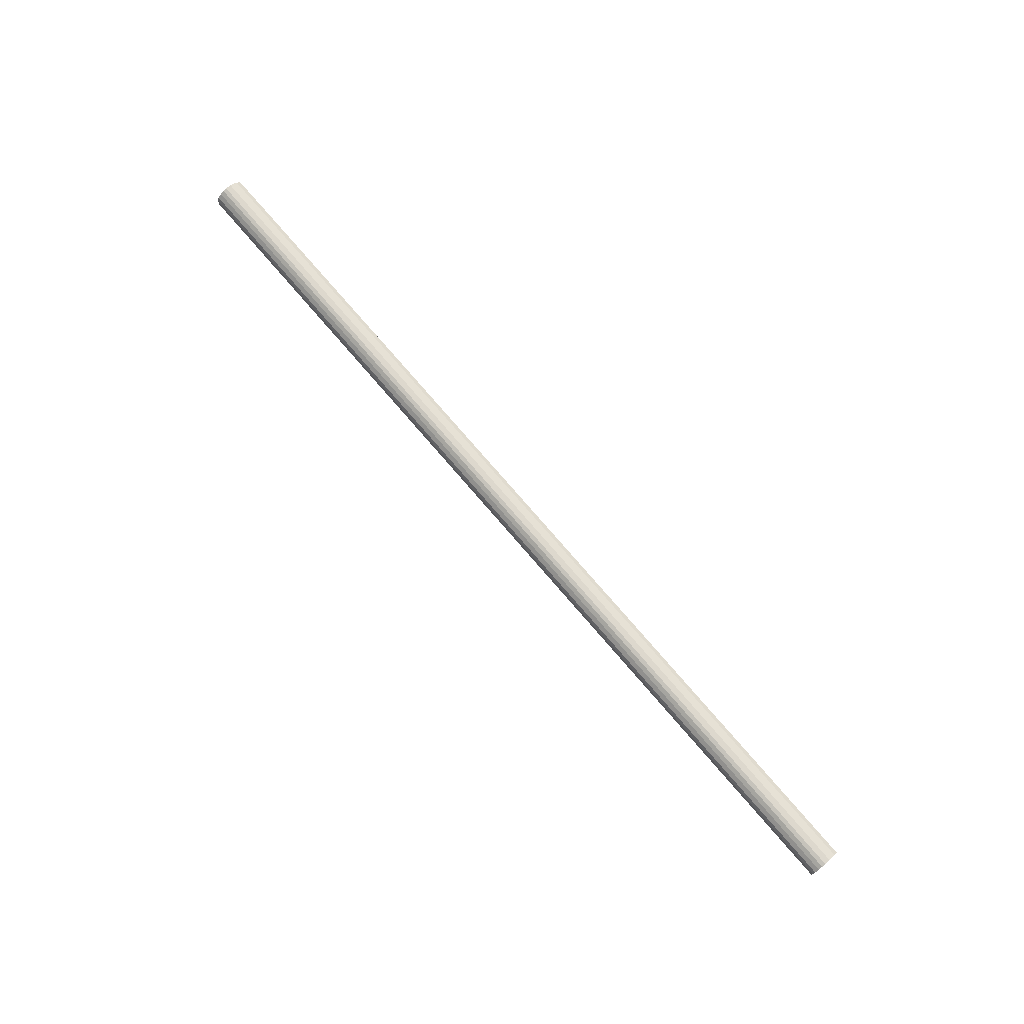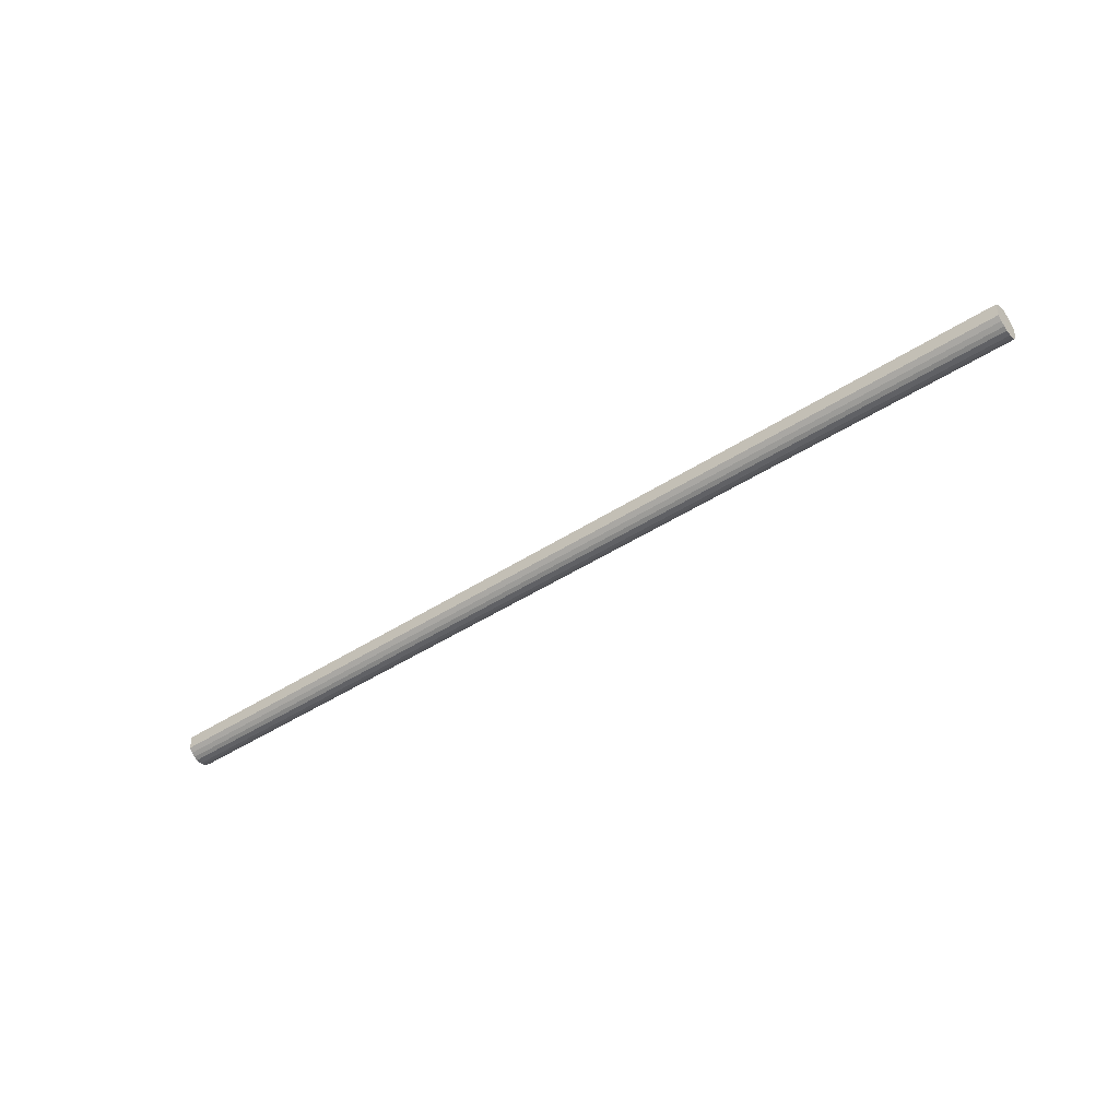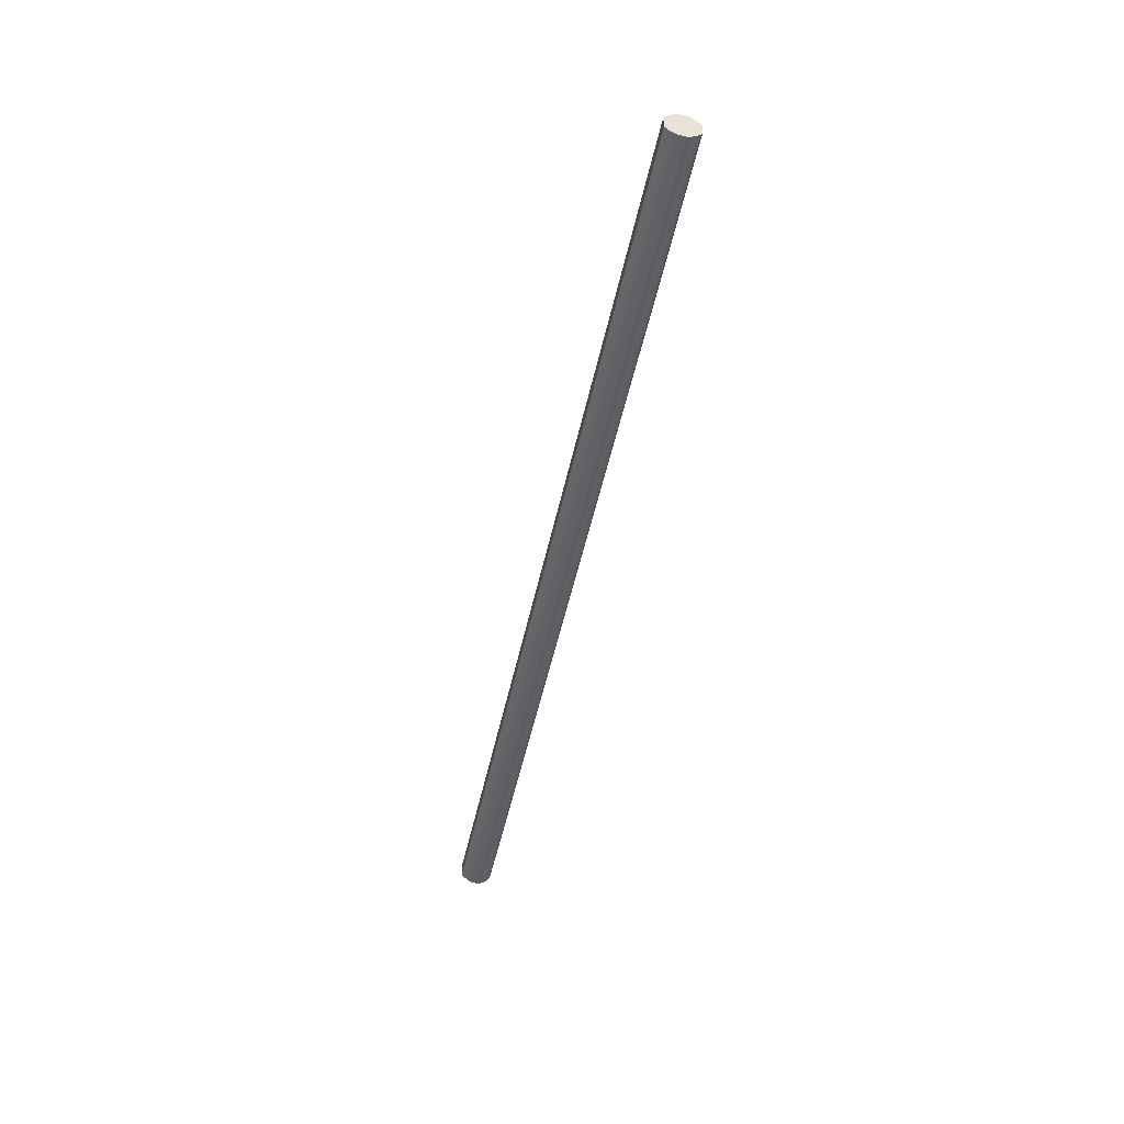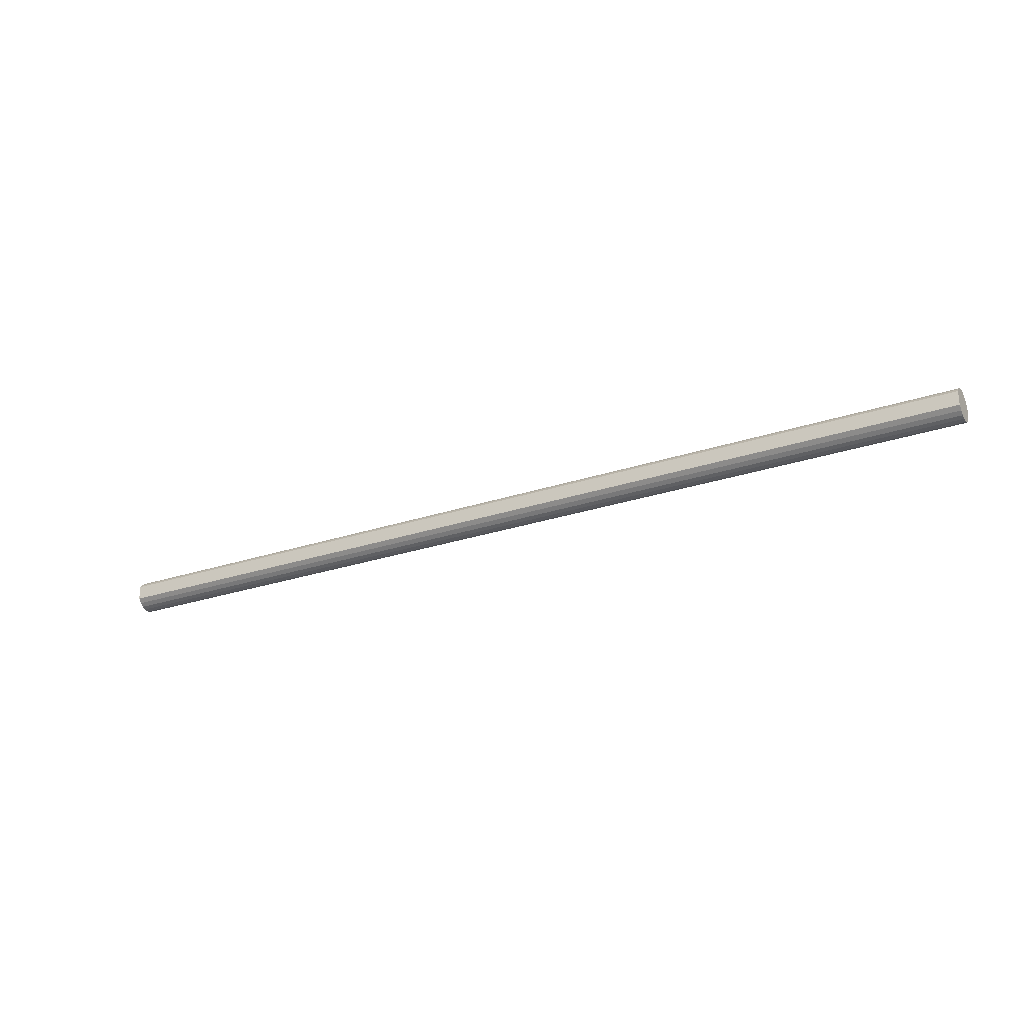
<metadata>
{"format":"obj","ext":"obj","renderer":"f3d","projection":"perspective","resolution":1024,"background":"white","views":[{"elev":75.2,"azim":-130.6,"up":"+Z"},{"elev":-45.0,"azim":37.0,"up":"+Z"},{"elev":-47.7,"azim":78.4,"up":"+Z"},{"elev":-26.6,"azim":27.8,"up":"+Z"}]}
</metadata>
<code>
o 23860
v 2227 1881 14.26
v 2227 1881 14.23
v 2222 1881 14.26
v 2227 1881 14.21
v 2222 1881 14.23
v 2227 1881 14.28
v 2222 1881 14.28
v 2227 1880 14.19
v 2222 1881 14.21
v 2227 1881 14.31
v 2222 1881 14.31
v 2227 1880 14.18
v 2222 1880 14.19
v 2227 1880 14.33
v 2222 1880 14.33
v 2227 1880 14.18
v 2222 1880 14.18
v 2227 1880 14.34
v 2222 1880 14.34
v 2227 1880 14.18
v 2222 1880 14.18
v 2227 1880 14.34
v 2222 1880 14.34
v 2227 1880 14.19
v 2222 1880 14.18
v 2227 1880 14.34
v 2222 1880 14.34
v 2227 1880 14.2
v 2222 1880 14.19
v 2227 1880 14.33
v 2222 1880 14.33
v 2227 1880 14.22
v 2222 1880 14.2
v 2227 1880 14.32
v 2222 1880 14.32
v 2227 1880 14.25
v 2222 1880 14.22
v 2227 1880 14.3
v 2222 1880 14.3
v 2227 1880 14.27
v 2222 1880 14.25
v 2222 1880 14.27
v 2222 1881 14.26
v 2227 1881 14.23
v 2222 1881 14.23
v 2227 1881 14.21
v 2222 1881 14.21
v 2222 1881 14.28
v 2227 1881 14.26
v 2222 1881 14.31
v 2227 1881 14.28
v 2227 1880 14.19
v 2222 1880 14.19
v 2222 1880 14.33
v 2227 1881 14.31
v 2222 1880 14.34
v 2227 1880 14.33
v 2227 1880 14.18
v 2222 1880 14.18
v 2222 1880 14.34
v 2227 1880 14.34
v 2222 1880 14.34
v 2227 1880 14.34
v 2227 1880 14.18
v 2222 1880 14.18
v 2222 1880 14.33
v 2227 1880 14.34
v 2222 1880 14.32
v 2227 1880 14.33
v 2227 1880 14.18
v 2222 1880 14.18
v 2222 1880 14.3
v 2227 1880 14.32
v 2222 1880 14.27
v 2227 1880 14.3
v 2227 1880 14.19
v 2222 1880 14.19
v 2222 1880 14.25
v 2227 1880 14.27
v 2222 1880 14.22
v 2227 1880 14.25
v 2227 1880 14.2
v 2222 1880 14.2
v 2227 1880 14.22
v 2227 1880 14.26
v 2227 1881 14.23
v 2227 1881 14.26
v 2227 1881 14.21
v 2227 1881 14.28
v 2227 1880 14.19
v 2227 1881 14.31
v 2227 1880 14.18
v 2227 1880 14.33
v 2227 1880 14.18
v 2227 1880 14.34
v 2227 1880 14.18
v 2227 1880 14.34
v 2227 1880 14.19
v 2227 1880 14.34
v 2227 1880 14.2
v 2227 1880 14.33
v 2227 1880 14.22
v 2227 1880 14.32
v 2227 1880 14.25
v 2227 1880 14.3
v 2227 1880 14.27
v 2222 1880 14.26
v 2222 1881 14.26
v 2222 1881 14.23
v 2222 1881 14.28
v 2222 1881 14.21
v 2222 1881 14.31
v 2222 1880 14.19
v 2222 1880 14.33
v 2222 1880 14.18
v 2222 1880 14.34
v 2222 1880 14.18
v 2222 1880 14.34
v 2222 1880 14.18
v 2222 1880 14.34
v 2222 1880 14.19
v 2222 1880 14.33
v 2222 1880 14.2
v 2222 1880 14.32
v 2222 1880 14.22
v 2222 1880 14.3
v 2222 1880 14.25
v 2222 1880 14.27
f 1 2 3
f 2 4 5
f 6 1 7
f 4 8 9
f 10 6 11
f 8 12 13
f 14 10 15
f 12 16 17
f 18 14 19
f 16 20 21
f 22 18 23
f 20 24 25
f 26 22 27
f 24 28 29
f 30 26 31
f 28 32 33
f 34 30 35
f 32 36 37
f 38 34 39
f 36 40 41
f 40 38 42
f 43 44 45
f 45 46 47
f 48 49 43
f 50 51 48
f 47 52 53
f 54 55 50
f 56 57 54
f 53 58 59
f 60 61 56
f 62 63 60
f 59 64 65
f 66 67 62
f 68 69 66
f 65 70 71
f 72 73 68
f 74 75 72
f 71 76 77
f 78 79 74
f 80 81 78
f 77 82 83
f 83 84 80
f 85 86 87
f 85 88 86
f 85 87 89
f 85 90 88
f 85 89 91
f 85 92 90
f 85 91 93
f 85 94 92
f 85 93 95
f 85 96 94
f 85 95 97
f 85 98 96
f 85 97 99
f 85 100 98
f 85 99 101
f 85 102 100
f 85 101 103
f 85 104 102
f 85 103 105
f 85 106 104
f 85 105 106
f 107 108 109
f 107 110 108
f 107 109 111
f 107 112 110
f 107 111 113
f 107 114 112
f 107 113 115
f 107 116 114
f 107 115 117
f 107 118 116
f 107 117 119
f 107 120 118
f 107 119 121
f 107 122 120
f 107 121 123
f 107 124 122
f 107 123 125
f 107 126 124
f 107 125 127
f 107 128 126
f 107 127 128

</code>
